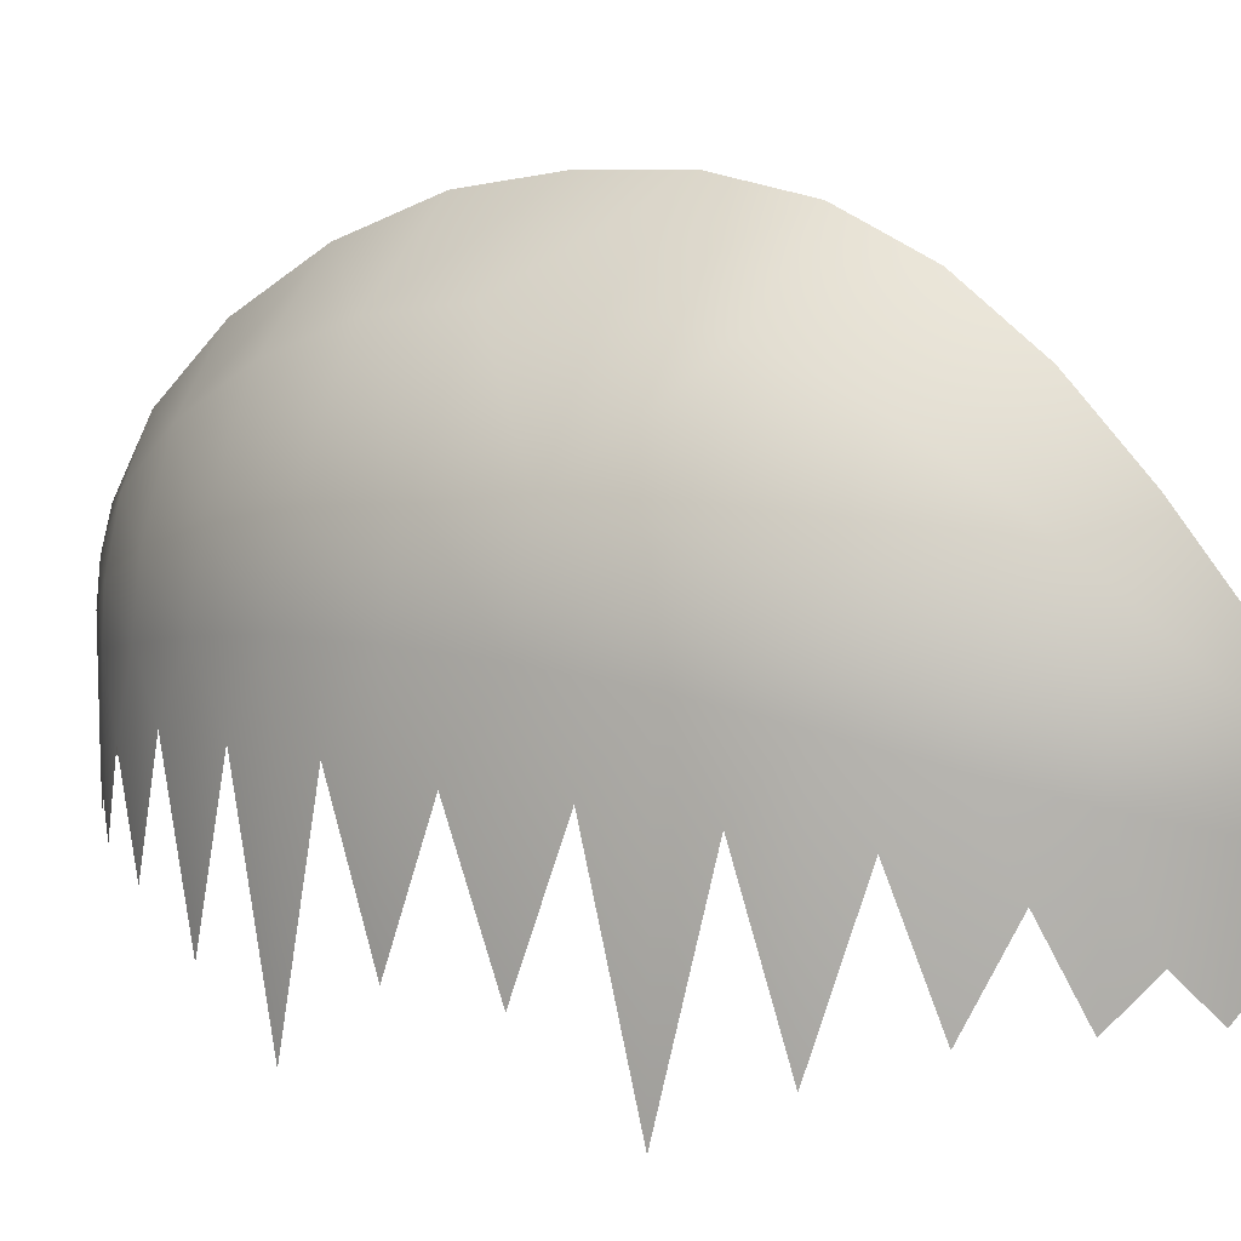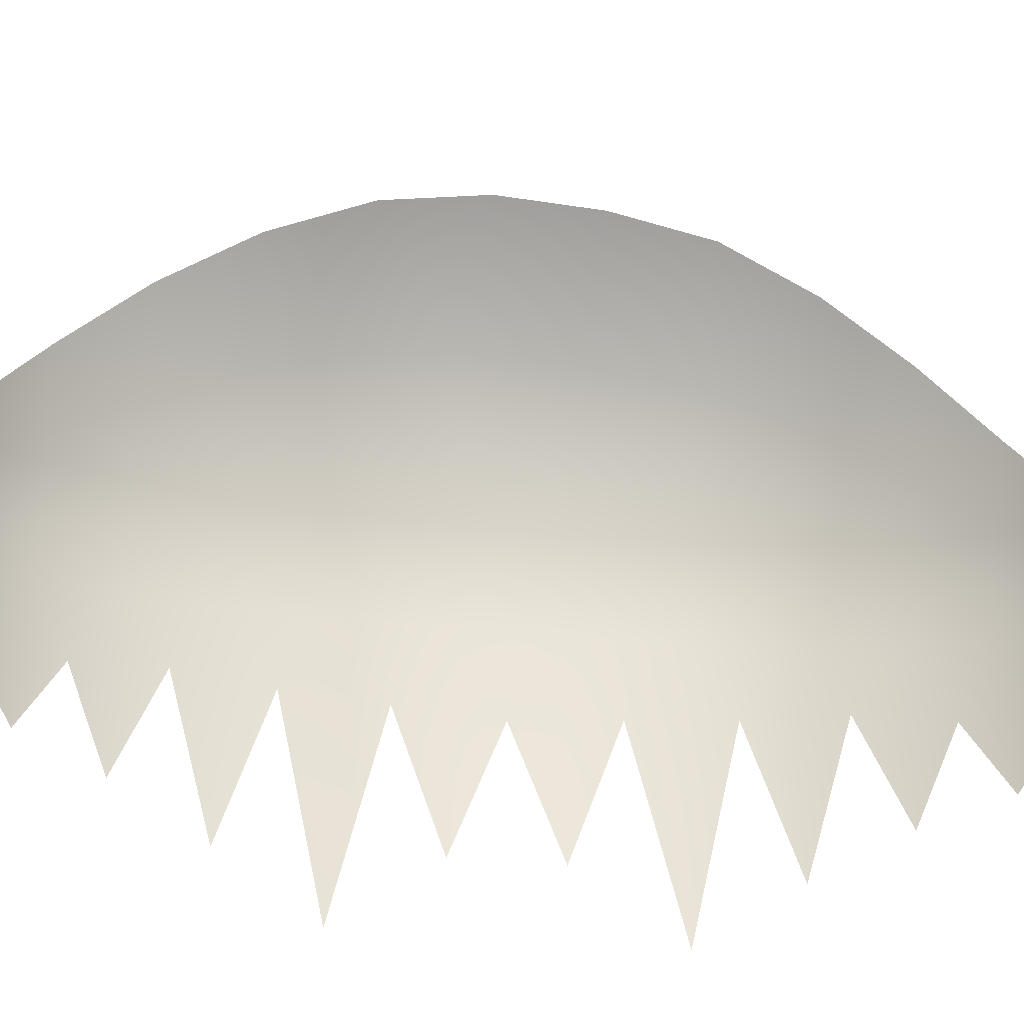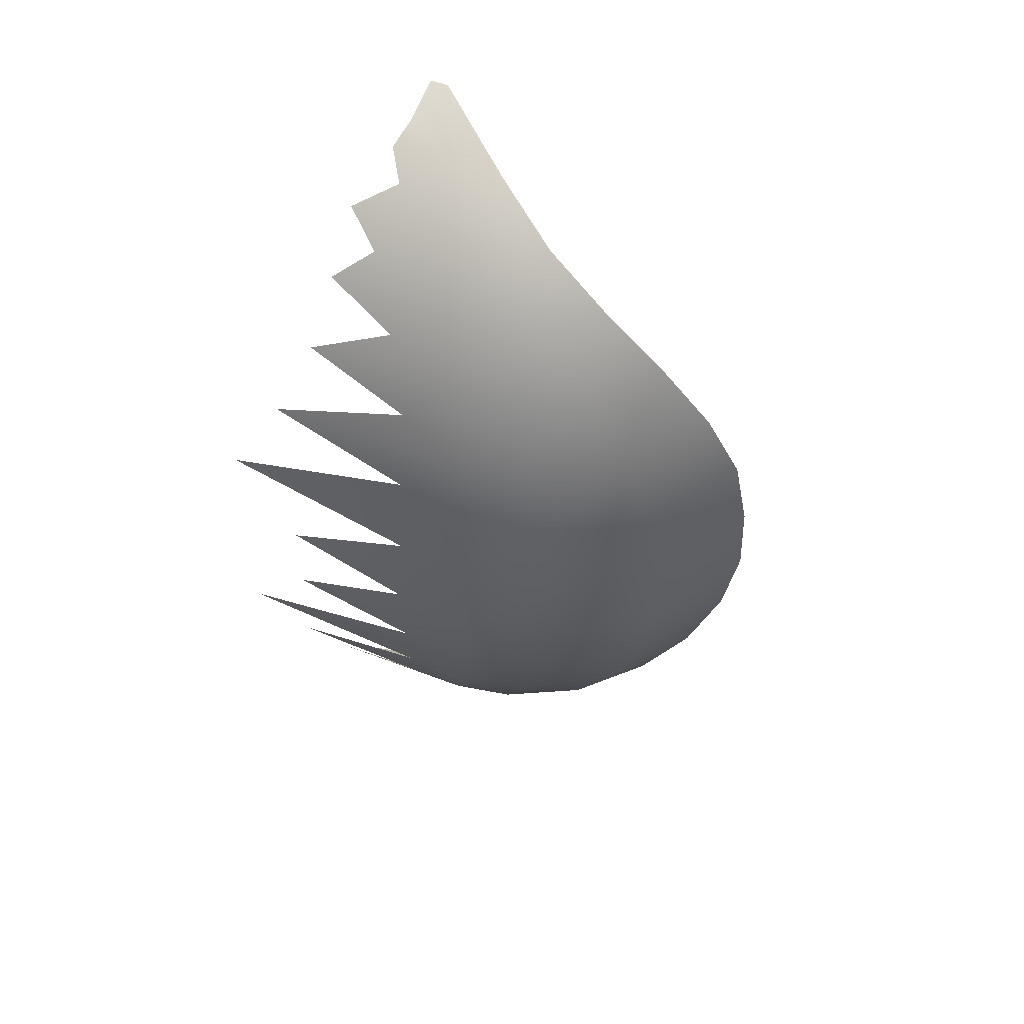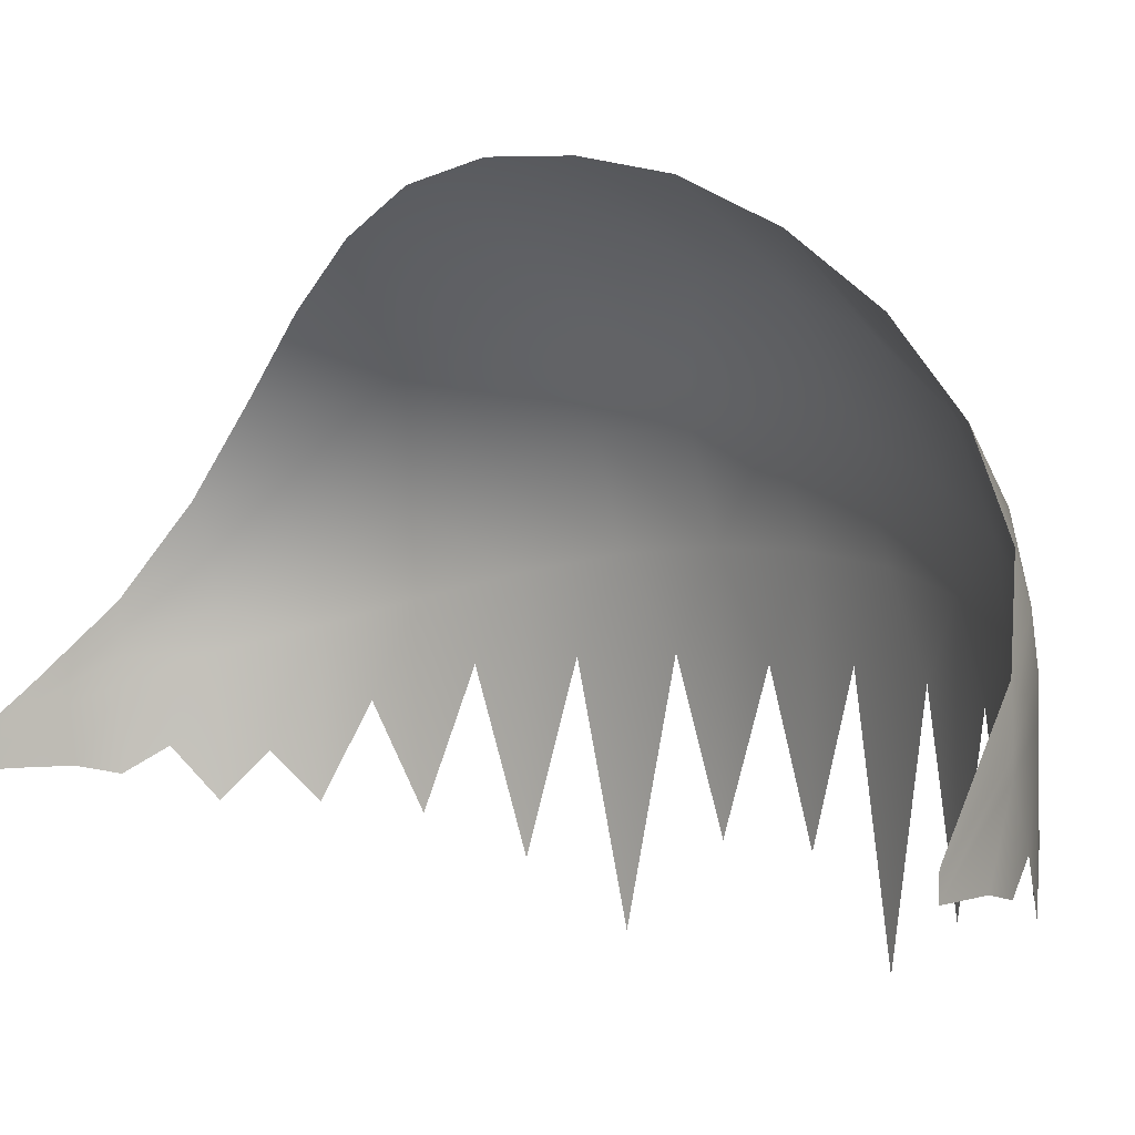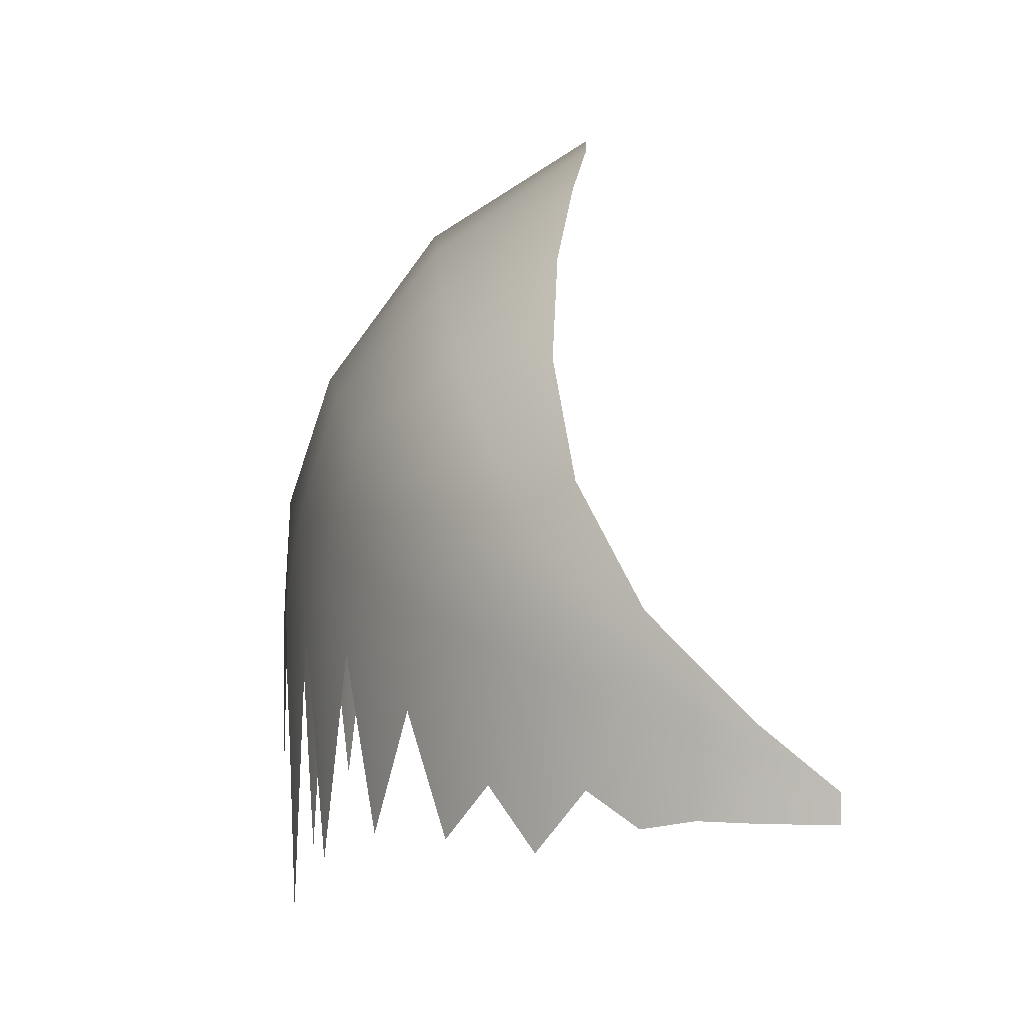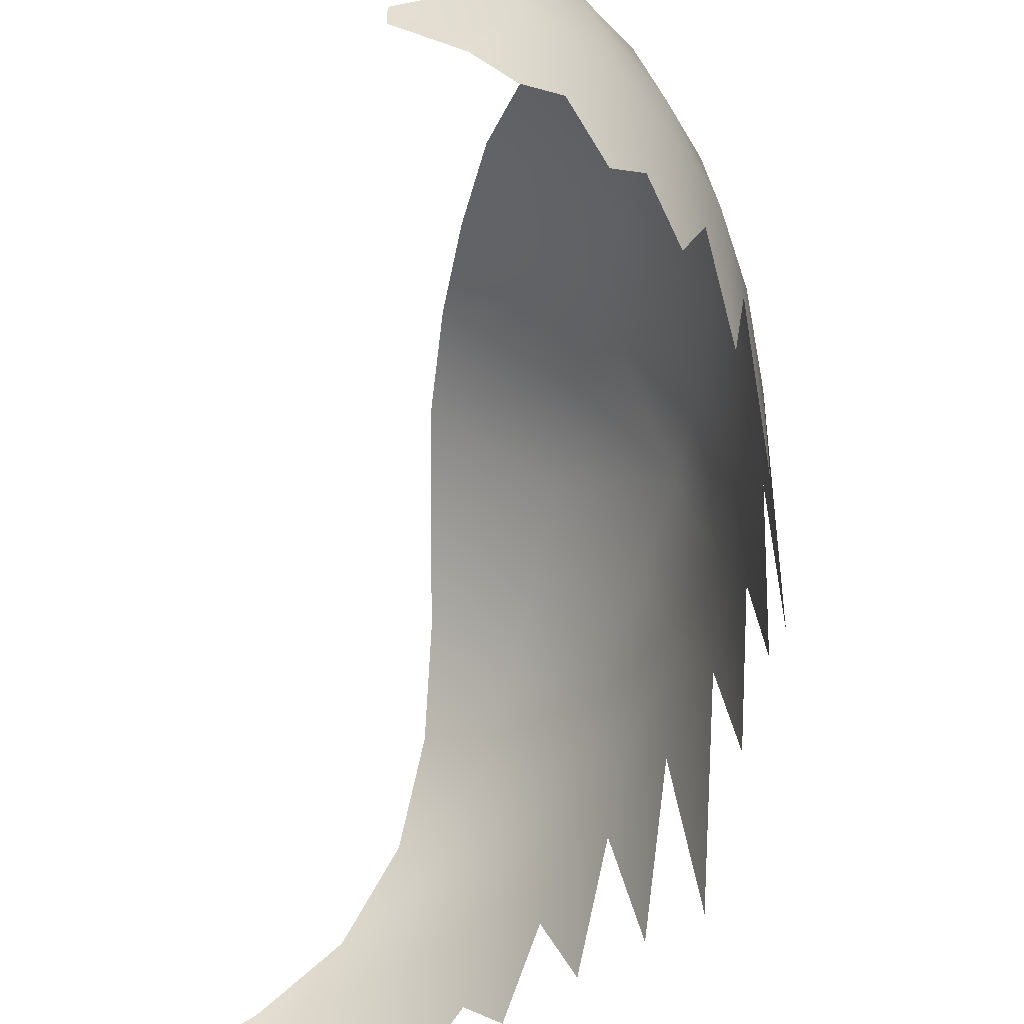
<metadata>
{"format":"obj","ext":"obj","renderer":"f3d","projection":"perspective","resolution":1024,"background":"white","views":[{"elev":12.6,"azim":120.9,"up":"+Y"},{"elev":-38.2,"azim":-98.8,"up":"+Y"},{"elev":55.8,"azim":112.3,"up":"+Z"},{"elev":2.2,"azim":-41.8,"up":"+Y"},{"elev":2.8,"azim":177.1,"up":"+Y"},{"elev":-50.6,"azim":-10.9,"up":"+Y"}]}
</metadata>
<code>
g mesh_bite
v 0.1877 -0.07781 0.1099
v 0.1844 0.1144 0.1099
v 0.1789 0.06203 0.1397
v 0.1943 0.06626 0.07916
v 0.1877 -0.07781 0.1099
v 0.1948 0.1197 0.0477
v 0.1988 -0.02617 0.0477
v 0.201 0.06368 0.01581
v 0.1969 0.1201 -0.01622
v 0.201 -0.02617 -0.01622
v 0.1987 0.06626 -0.04809
v 0.1909 0.1155 -0.07955
v 0.1942 -0.07781 -0.07955
v 0.1665 0.1727 0.1099
v 0.1739 0.1806 0.04733
v 0.1724 0.1754 -0.07955
v 0.1766 0.1824 -0.01622
v 0.1529 0.1548 0.1683
v 0.1663 0.1033 0.1683
v 0.1789 0.06203 0.1397
v 0.118 0.242 0.1099
v 0.121 0.2529 0.04733
v 0.1141 0.2176 0.1683
v 0.1056 0.1844 0.2208
v 0.1322 0.1312 0.2208
v 0.05534 0.264 0.1683
v 0.04691 0.2898 0.1099
v 0.04437 0.3017 0.04733
v 0.06292 0.227 0.2208
v 0.04492 0.305 -0.01622
v 0.06392 0.181 0.2656
v 0.1228 0.2557 -0.01622
v 0.0495 0.2958 -0.07955
v 0.08928 0.1456 0.2656
v 0.05181 0.131 0.3011
v 0.1225 0.2466 -0.07955
v 0.06037 0.2733 -0.1401
v 0.122 0.2247 -0.1401
v 0.07127 0.2387 -0.1957
v 0.06204 0.1067 0.3011
v 0.02087 0.08145 0.326
v 0.1035 0.1051 0.2656
v 0.1627 0.1587 -0.1401
v 0.1172 0.1928 -0.1957
v 0.07656 0.1932 -0.2445
v 0.02222 0.06457 0.326
v -0.03687 0.01392 0.341
v -0.03687 0.01027 0.341
v 0.1048 0.1537 -0.2445
v 0.06933 0.1409 -0.2847
v 0.1458 0.1355 -0.1957
v 0.1768 0.1047 -0.1401
v 0.1875 0.06203 -0.1103
v 0.06632 0.08105 0.3011
v 0.02226 0.0528 0.326
v -0.03687 0.0002693 0.341
v 0.0814 0.1123 -0.2847
v 0.04246 0.08765 -0.3149
v 0.1207 0.1086 -0.2445
v 0.02226 0.04275 0.326
v -0.0009558 0.0002693 0.3342
v 0.02226 -0.004724 0.326
v 0.0448 0.009954 0.3149
v 0.06645 0.06047 0.3011
v 0.06645 -0.01943 0.3011
v 0.08705 0.00752 0.2846
v 0.1064 0.07453 0.2656
v 0.1064 -0.01943 0.2656
v 0.1243 0.03513 0.2443
v 0.1402 0.08911 0.2208
v 0.1407 -0.02413 0.2208
v 0.1553 0.05582 0.1954
v 0.1681 -0.04473 0.1683
v 0.1789 0.06203 0.1397
v 0.1875 0.06203 -0.1103
v 0.1942 -0.07781 -0.07955
v 0.1787 -0.04472 -0.1401
v 0.1875 0.06203 -0.1103
v 0.1678 0.05582 -0.1687
v 0.1545 0.09016 -0.1957
v 0.155 -0.02413 -0.1957
v 0.1403 0.03513 -0.2211
v 0.1239 0.07453 -0.2445
v 0.1239 -0.01943 -0.2445
v 0.106 0.00752 -0.2657
v 0.08645 0.08203 -0.2847
v 0.08661 0.06047 -0.2847
v 0.0866 -0.01943 -0.2847
v 0.06599 0.009954 -0.3011
v 0.04426 0.07243 -0.3149
v -0.001476 0.04293 -0.334
v 0.04431 0.04275 -0.3149
v 0.04431 -0.004724 -0.3149
v 0.02175 0.0002693 -0.3259
v 0.04431 0.0582 -0.3149
v -0.001476 0.03246 -0.334
v -0.03687 0.01392 -0.3407
v -0.03687 0.01027 -0.3407
v -0.001476 0.02608 -0.334
v -0.03687 0.006677 -0.3407
v -0.001476 0.01865 -0.334
v -0.001476 0.0002693 -0.334
v -0.03687 0.004087 -0.3407
v -0.03687 0.0002693 -0.3407
g mesh_bite_0
f 3 2 1
f 5 2 4
f 6 4 2
f 4 6 7
f 7 6 8
f 9 8 6
f 8 9 10
f 10 9 11
f 12 11 9
f 11 12 13
f 2 14 6
f 9 6 15
f 15 6 14
f 16 12 9
f 15 17 9
f 9 17 16
f 18 14 2
f 2 19 18
f 2 20 19
f 21 15 14
f 17 15 22
f 22 15 21
f 14 18 23
f 23 21 14
f 23 18 24
f 18 19 25
f 25 24 18
f 21 23 26
f 26 23 24
f 26 27 21
f 21 27 28
f 28 22 21
f 24 29 26
f 22 28 30
f 31 29 24
f 30 32 22
f 22 32 17
f 32 30 33
f 24 34 31
f 34 24 25
f 34 35 31
f 17 32 36
f 33 36 32
f 37 36 33
f 36 16 17
f 37 38 36
f 16 36 38
f 38 37 39
f 34 40 35
f 41 35 40
f 34 25 42
f 40 34 42
f 38 43 16
f 12 16 43
f 39 44 38
f 43 38 44
f 45 44 39
f 40 46 41
f 47 41 46
f 46 48 47
f 45 49 44
f 49 45 50
f 44 51 43
f 51 44 49
f 12 43 52
f 52 43 51
f 52 53 12
f 40 54 46
f 42 54 40
f 46 55 48
f 55 46 54
f 56 48 55
f 50 57 49
f 58 57 50
f 49 59 51
f 59 49 57
f 56 55 60
f 60 61 56
f 61 60 62
f 62 60 63
f 64 60 55
f 64 63 60
f 55 54 64
f 63 64 65
f 65 64 66
f 64 54 67
f 67 66 64
f 66 67 68
f 54 42 67
f 68 67 69
f 70 67 42
f 70 69 67
f 42 25 70
f 69 70 71
f 71 70 72
f 70 25 19
f 19 72 70
f 72 19 73
f 73 19 74
f 76 12 75
f 78 52 77
f 77 52 79
f 80 79 52
f 51 80 52
f 79 80 81
f 81 80 82
f 80 51 59
f 83 82 80
f 80 59 83
f 82 83 84
f 84 83 85
f 83 59 86
f 57 86 59
f 87 85 83
f 86 87 83
f 85 87 88
f 88 87 89
f 86 57 90
f 57 58 90
f 90 58 91
f 92 89 87
f 89 92 93
f 93 92 94
f 87 86 95
f 90 95 86
f 87 95 92
f 91 96 90
f 95 90 96
f 96 91 97
f 97 98 96
f 92 95 99
f 96 99 95
f 99 96 98
f 99 94 92
f 98 100 99
f 99 101 94
f 101 99 100
f 94 101 102
f 100 103 101
f 103 102 101
f 102 103 104

</code>
